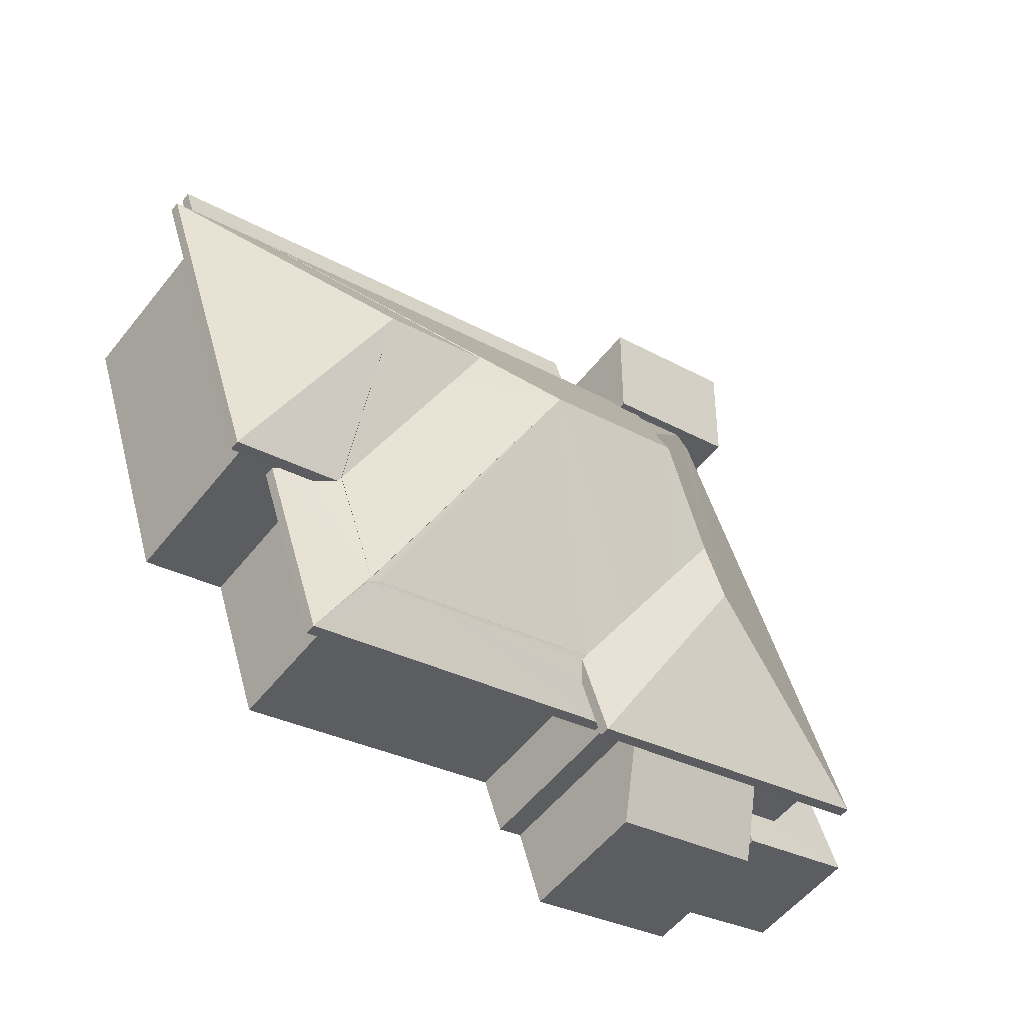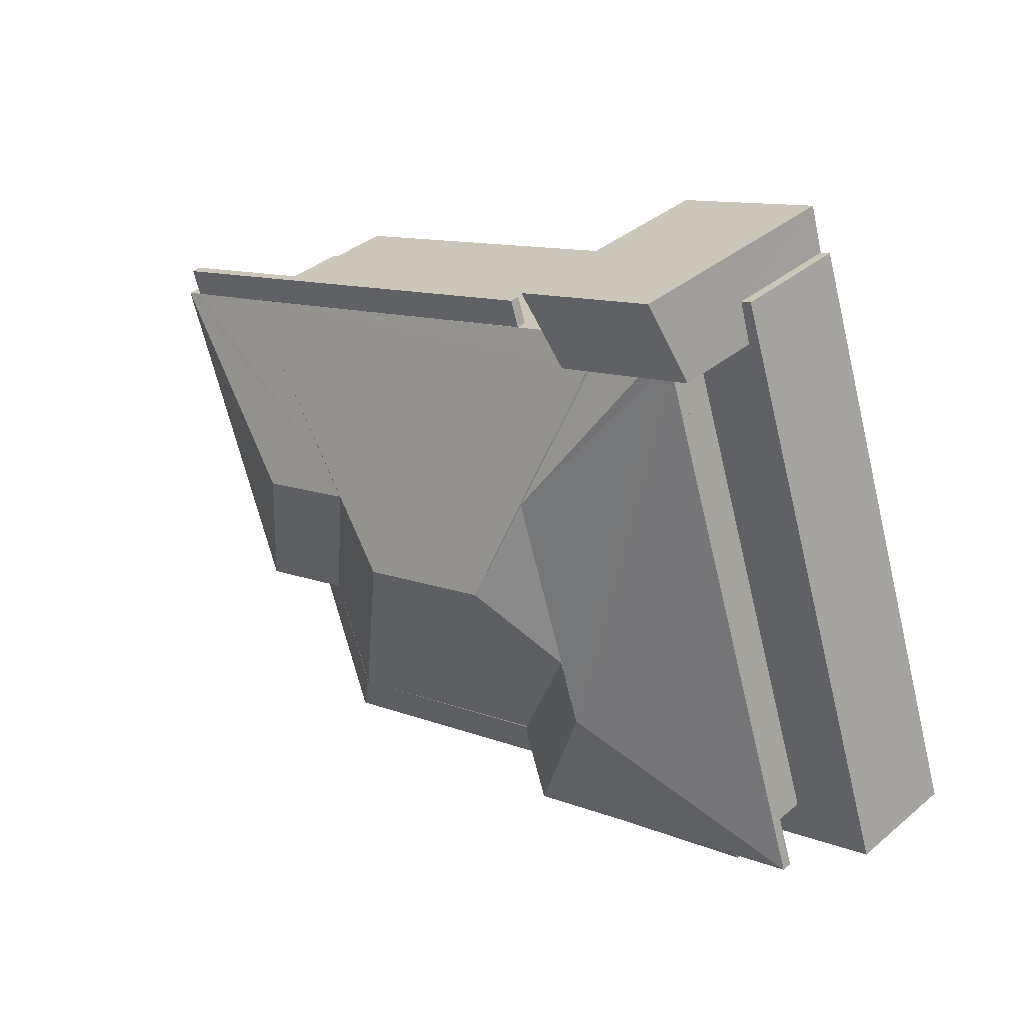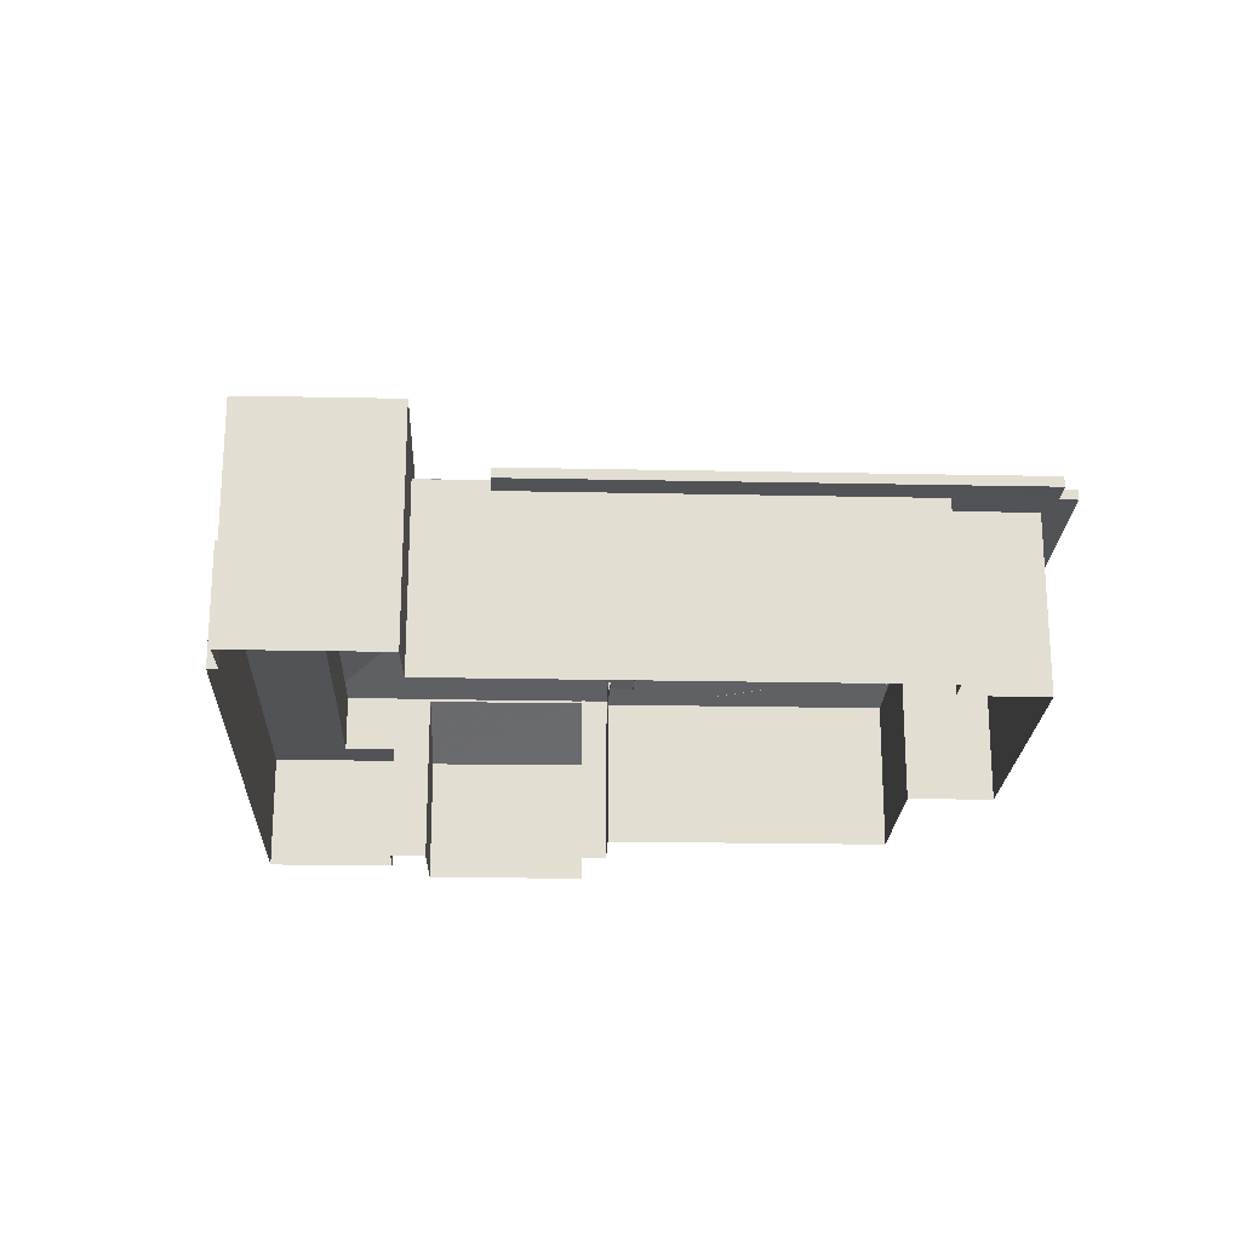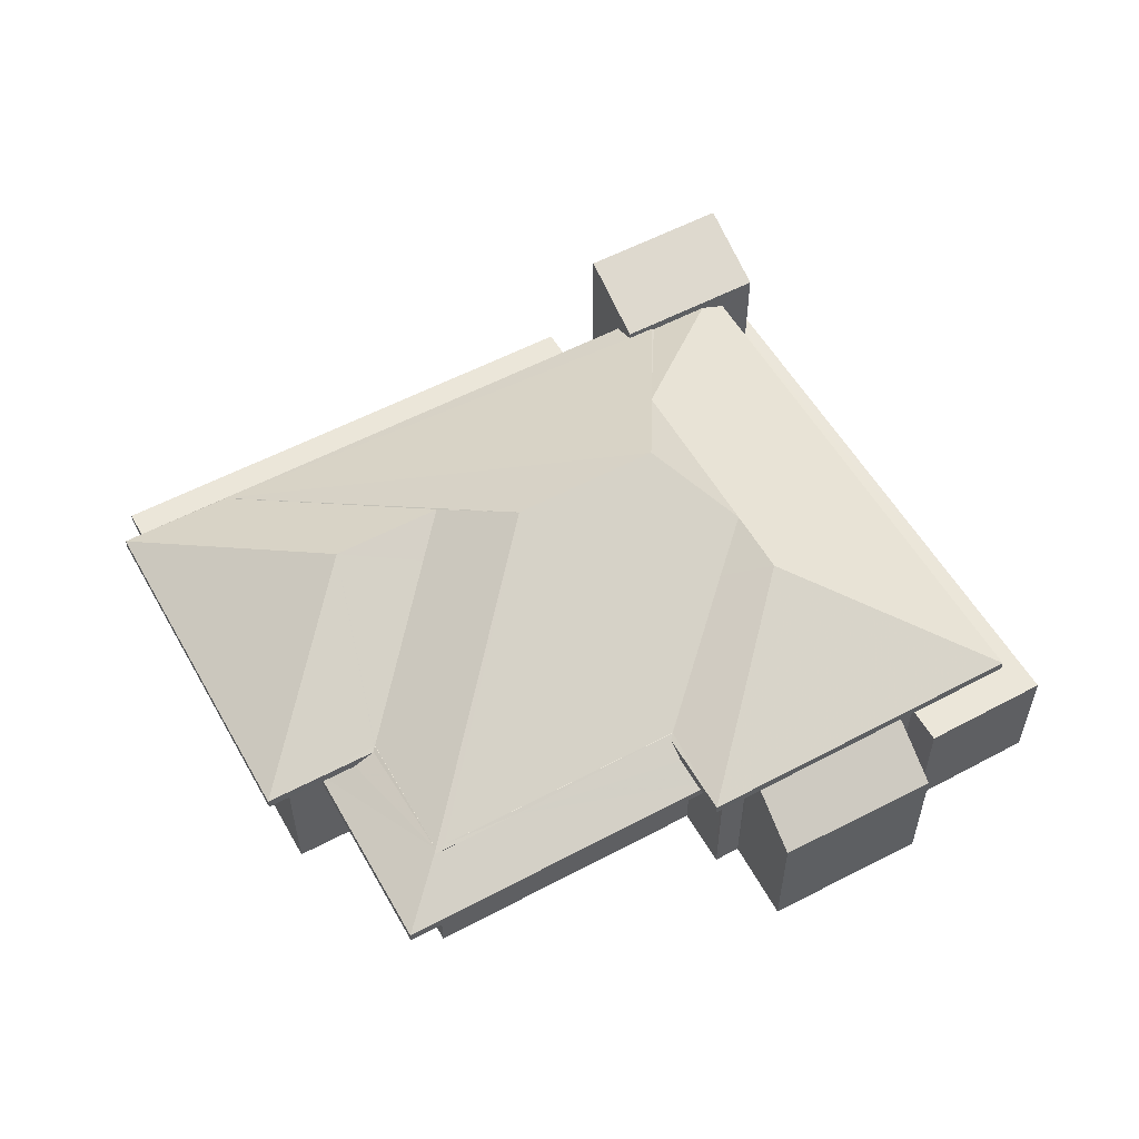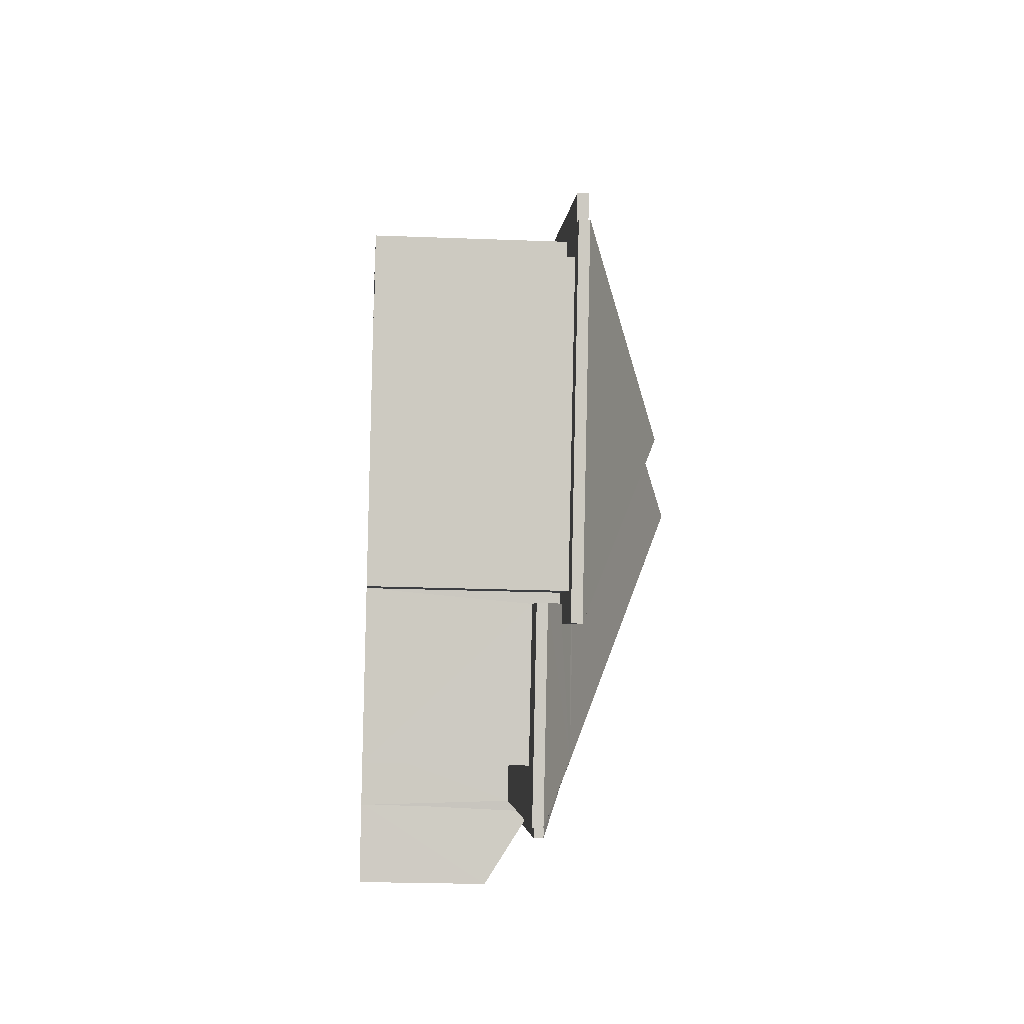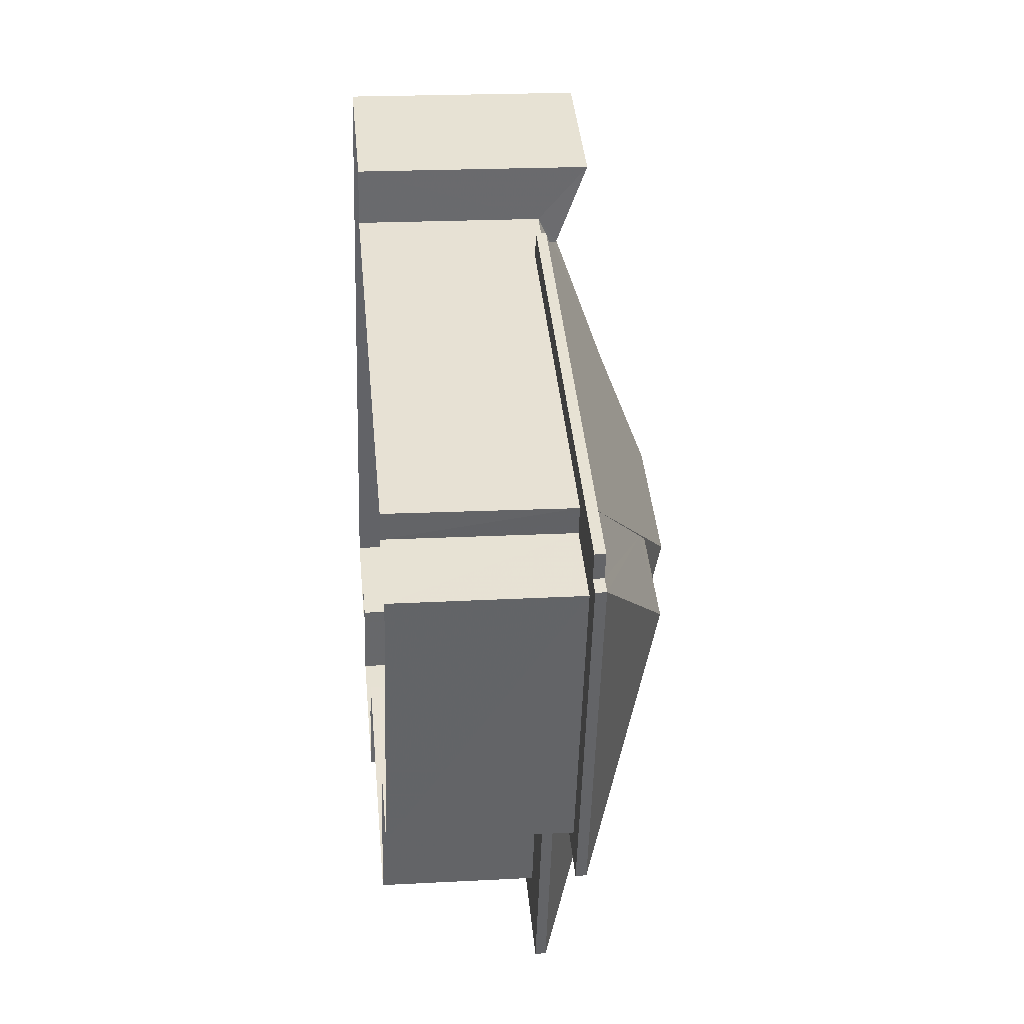
<metadata>
{"format":"obj","ext":"obj","renderer":"f3d","projection":"perspective","resolution":1024,"background":"white","views":[{"elev":-55.6,"azim":-37.9,"up":"+Y"},{"elev":36.7,"azim":42.8,"up":"+Y"},{"elev":-21.8,"azim":-163.6,"up":"+Z"},{"elev":55.7,"azim":-10.7,"up":"+Z"},{"elev":-21.7,"azim":-93.9,"up":"+Y"},{"elev":20.6,"azim":-95.4,"up":"+Y"}]}
</metadata>
<code>
v -8.799e+04 -1.008e+05 2.045
v -8.799e+04 -1.008e+05 2.045
v -8.798e+04 -1.008e+05 2.045
v -8.799e+04 -1.008e+05 2.047
v -8.799e+04 -1.008e+05 2.045
v -8.798e+04 -1.008e+05 2.045
v -8.798e+04 -1.008e+05 2.045
v -8.798e+04 -1.008e+05 2.045
v -8.799e+04 -1.008e+05 2.047
v -8.798e+04 -1.008e+05 2.049
v -8.799e+04 -1.008e+05 2.048
v -8.797e+04 -1.008e+05 2.049
v -8.798e+04 -1.008e+05 2.045
v -8.797e+04 -1.008e+05 2.05
v -8.798e+04 -1.008e+05 2.049
v -8.797e+04 -1.008e+05 2.05
v -8.798e+04 -1.008e+05 2.05
v -8.798e+04 -1.008e+05 2.049
v -8.797e+04 -1.008e+05 2.049
v -8.797e+04 -1.008e+05 2.049
v -8.798e+04 -1.008e+05 6.384
v -8.798e+04 -1.008e+05 6.384
v -8.798e+04 -1.008e+05 6.384
v -8.798e+04 -1.008e+05 6.387
v -8.798e+04 -1.008e+05 6.387
v -8.798e+04 -1.008e+05 6.387
v -8.798e+04 -1.008e+05 6.384
v -8.797e+04 -1.008e+05 6.388
v -8.797e+04 -1.008e+05 6.387
v -8.797e+04 -1.008e+05 6.387
v -8.798e+04 -1.008e+05 6.384
v -8.798e+04 -1.008e+05 6.387
v -8.798e+04 -1.008e+05 6.387
v -8.798e+04 -1.008e+05 6.387
v -8.797e+04 -1.008e+05 6.387
v -8.798e+04 -1.008e+05 6.387
v -8.798e+04 -1.008e+05 6.387
v -8.799e+04 -1.008e+05 5.761
v -8.799e+04 -1.008e+05 5.762
v -8.799e+04 -1.008e+05 5.762
v -8.798e+04 -1.008e+05 5.762
v -8.799e+04 -1.008e+05 5.761
v -8.798e+04 -1.008e+05 5.762
v -8.799e+04 -1.008e+05 6.386
v -8.799e+04 -1.008e+05 6.386
v -8.799e+04 -1.008e+05 6.386
v -8.799e+04 -1.008e+05 6.383
v -8.798e+04 -1.008e+05 6.383
v -8.798e+04 -1.008e+05 6.384
v -8.799e+04 -1.008e+05 6.383
v -8.799e+04 -1.008e+05 6.386
v -8.799e+04 -1.008e+05 6.386
v -8.799e+04 -1.008e+05 6.386
v -8.799e+04 -1.008e+05 6.384
v -8.799e+04 -1.008e+05 6.383
v -8.799e+04 -1.008e+05 6.383
v -8.799e+04 -1.008e+05 6.383
v -8.798e+04 -1.008e+05 4.959
v -8.798e+04 -1.008e+05 4.959
v -8.798e+04 -1.008e+05 4.959
v -8.797e+04 -1.008e+05 4.962
v -8.797e+04 -1.008e+05 4.963
v -8.797e+04 -1.008e+05 4.962
v -8.798e+04 -1.008e+05 4.959
v -8.798e+04 -1.008e+05 4.959
v -8.798e+04 -1.008e+05 4.959
v -8.798e+04 -1.008e+05 4.959
v -8.797e+04 -1.008e+05 4.963
v -8.798e+04 -1.008e+05 4.959
v -8.798e+04 -1.008e+05 7.118
v -8.798e+04 -1.008e+05 7.833
v -8.798e+04 -1.008e+05 7.833
v -8.798e+04 -1.008e+05 7.117
v -8.798e+04 -1.008e+05 6.634
v -8.798e+04 -1.008e+05 8.376
v -8.797e+04 -1.008e+05 6.638
v -8.798e+04 -1.008e+05 6.737
v -8.798e+04 -1.008e+05 8.371
v -8.798e+04 -1.008e+05 6.905
v -8.798e+04 -1.008e+05 8.371
v -8.798e+04 -1.008e+05 8.376
v -8.798e+04 -1.008e+05 6.637
v -8.798e+04 -1.008e+05 7.218
v -8.798e+04 -1.008e+05 7.908
v -8.798e+04 -1.008e+05 6.683
v -8.798e+04 -1.008e+05 6.687
v -8.798e+04 -1.008e+05 6.637
v -8.798e+04 -1.008e+05 6.905
v -8.799e+04 -1.008e+05 6.687
v -8.799e+04 -1.008e+05 6.686
v -8.799e+04 -1.008e+05 6.687
v -8.799e+04 -1.008e+05 6.686
v -8.799e+04 -1.008e+05 6.685
v -8.799e+04 -1.008e+05 6.686
v -8.798e+04 -1.008e+05 6.642
v -8.798e+04 -1.008e+05 6.109
v -8.799e+04 -1.008e+05 6.687
v -8.798e+04 -1.008e+05 6.014
v -8.799e+04 -1.008e+05 6.638
v -8.799e+04 -1.008e+05 6.012
v -8.799e+04 -1.008e+05 6.642
v -8.798e+04 -1.008e+05 6.012
v -8.799e+04 -1.008e+05 6.638
v -8.799e+04 -1.008e+05 6.636
v -8.799e+04 -1.008e+05 6.011
v -8.798e+04 -1.008e+05 6.109
v -8.798e+04 -1.008e+05 5.248
v -8.797e+04 -1.008e+05 5.25
v -8.798e+04 -1.008e+05 9.365
v -8.798e+04 -1.008e+05 6.955
v -8.799e+04 -1.008e+05 6.638
v -8.798e+04 -1.008e+05 6.639
v -8.798e+04 -1.008e+05 6.955
v -8.798e+04 -1.008e+05 9.365
v -8.799e+04 -1.008e+05 6.642
v -8.799e+04 -1.008e+05 6.638
v -8.799e+04 -1.008e+05 8.427
v -8.799e+04 -1.008e+05 8.197
v -8.798e+04 -1.008e+05 8.625
v -8.799e+04 -1.008e+05 6.633
v -8.799e+04 -1.008e+05 6.633
v -8.799e+04 -1.008e+05 6.633
v -8.799e+04 -1.008e+05 6.633
v -8.798e+04 -1.008e+05 6.634
v -8.798e+04 -1.008e+05 6.633
v -8.798e+04 -1.008e+05 6.634
v -8.798e+04 -1.008e+05 6.634
v -8.798e+04 -1.008e+05 6.634
v -8.799e+04 -1.008e+05 6.633
v -8.799e+04 -1.008e+05 8.625
v -8.799e+04 -1.008e+05 6.636
v -8.798e+04 -1.008e+05 6.634
v -8.799e+04 -1.008e+05 6.011
f 1 2 3
f 1 4 5
f 6 7 8
f 6 8 3
f 4 1 9
f 10 11 9
f 12 13 14
f 8 13 12
f 15 16 17
f 10 15 18
f 14 19 12
f 20 16 15
f 3 12 20
f 3 9 1
f 8 12 3
f 3 10 9
f 10 20 15
f 3 20 10
f 21 22 23
f 24 25 26
f 27 28 29
f 22 27 23
f 30 28 26
f 21 23 31
f 32 25 24
f 33 34 32
f 35 29 30
f 23 27 29
f 25 36 37
f 32 34 25
f 37 30 26
f 25 37 26
f 29 28 30
f 38 39 40
f 40 39 41
f 38 42 39
f 41 39 43
f 44 45 46
f 47 48 49
f 50 48 47
f 51 44 52
f 53 51 52
f 51 45 44
f 47 54 55
f 56 55 53
f 53 55 51
f 57 55 56
f 50 47 57
f 57 47 55
f 58 59 60
f 61 62 63
f 64 58 60
f 65 66 67
f 63 62 68
f 66 60 63
f 67 66 68
f 66 69 60
f 64 60 69
f 66 63 68
f 70 71 72
f 73 70 72
f 74 75 76
f 74 77 75
f 78 77 79
f 75 77 80
f 81 75 80
f 77 78 80
f 82 75 83
f 81 84 75
f 75 84 83
f 85 86 83
f 86 82 83
f 86 87 82
f 88 78 79
f 82 76 75
f 89 90 91
f 92 91 90
f 93 92 90
f 94 89 91
f 86 95 87
f 32 24 96
f 86 97 95
f 87 95 24
f 96 24 98
f 98 95 99
f 24 95 98
f 91 100 101
f 102 98 99
f 100 102 99
f 94 91 101
f 99 103 100
f 100 103 101
f 92 104 91
f 105 91 52
f 44 105 52
f 91 104 52
f 100 91 105
f 85 97 86
f 32 96 106
f 33 32 106
f 37 107 108
f 30 37 108
f 109 110 111
f 111 110 112
f 113 110 109
f 111 114 109
f 80 109 81
f 81 109 84
f 109 114 84
f 85 83 114
f 83 84 114
f 95 97 115
f 97 85 114
f 97 114 115
f 116 117 111
f 101 115 94
f 93 90 89
f 118 93 114
f 111 117 114
f 89 115 114
f 94 115 89
f 119 118 114
f 117 119 114
f 93 89 114
f 78 109 80
f 88 113 78
f 113 109 78
f 120 121 122
f 122 121 123
f 124 125 126
f 127 124 126
f 128 125 123
f 121 128 123
f 126 125 128
f 117 122 129
f 122 116 120
f 117 116 122
f 117 130 119
f 117 129 130
f 118 119 130
f 131 104 92
f 131 92 130
f 93 118 130
f 92 93 130
f 129 131 130
f 126 128 132
f 132 127 126
f 65 67 13
f 8 65 13
f 67 68 14
f 13 67 14
f 68 62 19
f 14 68 19
f 61 19 62
f 61 12 19
f 70 65 71
f 71 65 7
f 70 66 65
f 7 65 8
f 6 112 72
f 72 112 73
f 6 3 112
f 73 112 110
f 72 7 6
f 72 71 7
f 69 66 27
f 66 70 27
f 113 73 110
f 79 70 73
f 88 79 113
f 77 70 79
f 74 70 77
f 27 70 74
f 113 79 73
f 63 29 61
f 12 61 20
f 20 61 35
f 61 29 35
f 15 25 18
f 15 36 25
f 96 25 34
f 25 41 18
f 18 41 10
f 106 96 34
f 10 41 43
f 98 25 96
f 98 102 25
f 25 102 41
f 64 27 22
f 64 69 27
f 21 59 58
f 21 31 59
f 64 22 21
f 58 64 21
f 60 31 23
f 60 59 31
f 63 23 29
f 63 60 23
f 27 76 28
f 27 74 76
f 28 76 82
f 26 28 82
f 24 82 87
f 24 26 82
f 44 133 105
f 44 46 133
f 102 100 40
f 41 102 40
f 38 100 105
f 38 40 100
f 42 38 105
f 133 42 105
f 16 20 108
f 20 35 30
f 20 30 108
f 107 17 16
f 108 107 16
f 17 107 15
f 107 37 15
f 37 36 15
f 11 39 42
f 11 42 9
f 9 42 45
f 133 46 45
f 42 133 45
f 128 121 111
f 49 2 47
f 2 49 3
f 128 111 112
f 112 3 49
f 128 112 132
f 127 132 124
f 112 49 124
f 132 112 124
f 47 2 1
f 54 47 1
f 43 11 10
f 43 39 11
f 120 116 111
f 121 120 111
f 101 103 115
f 33 106 34
f 99 115 103
f 99 95 115
f 57 123 50
f 57 122 123
f 50 123 125
f 48 50 125
f 124 48 125
f 124 49 48
f 4 45 51
f 4 9 45
f 55 5 4
f 51 55 4
f 54 5 55
f 54 1 5
f 131 53 52
f 104 131 52
f 129 56 53
f 131 129 53
f 57 56 129
f 122 57 129

</code>
